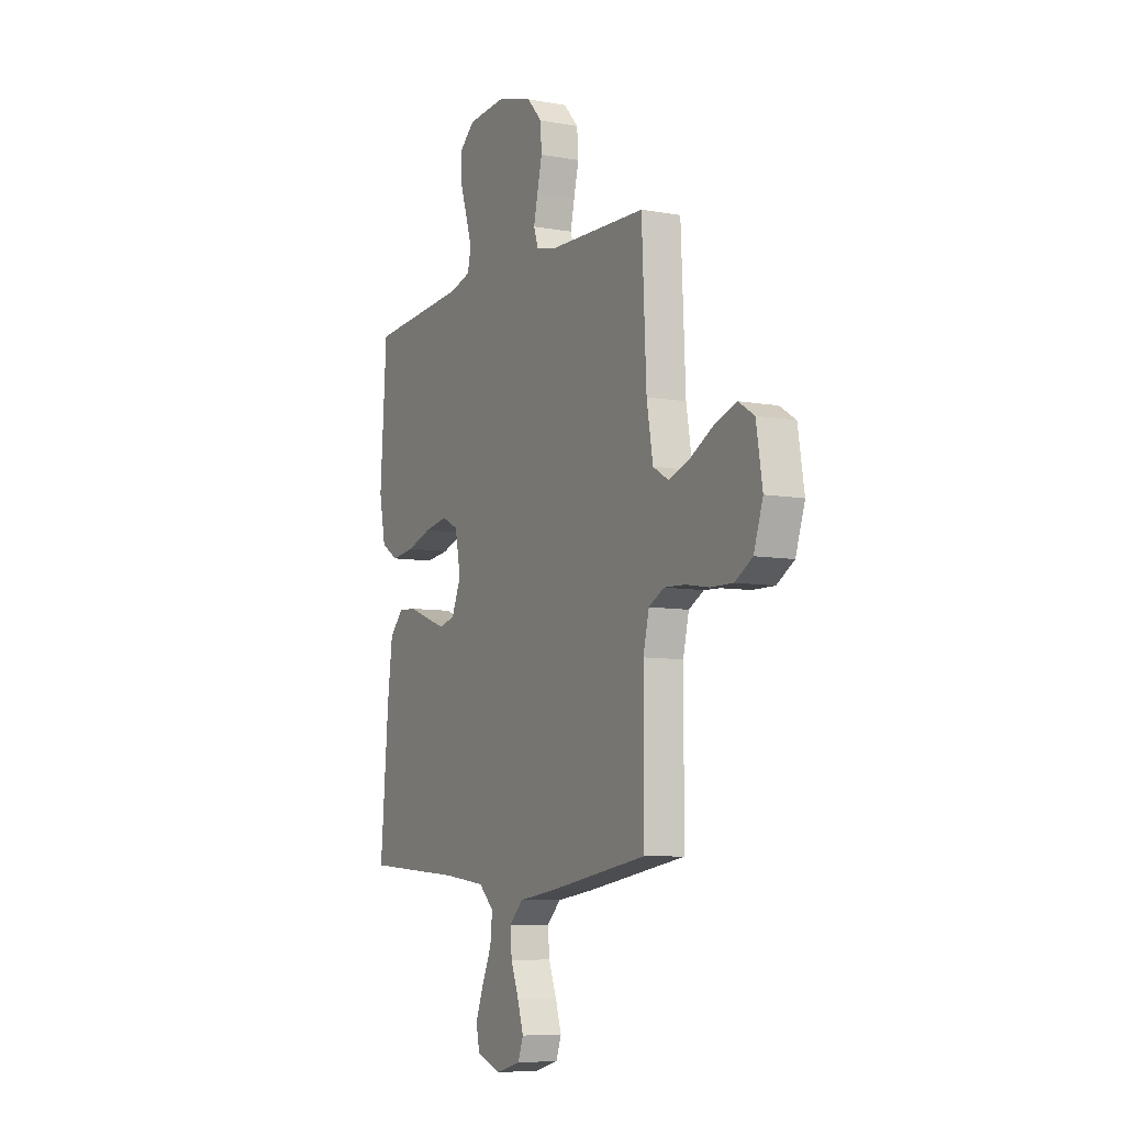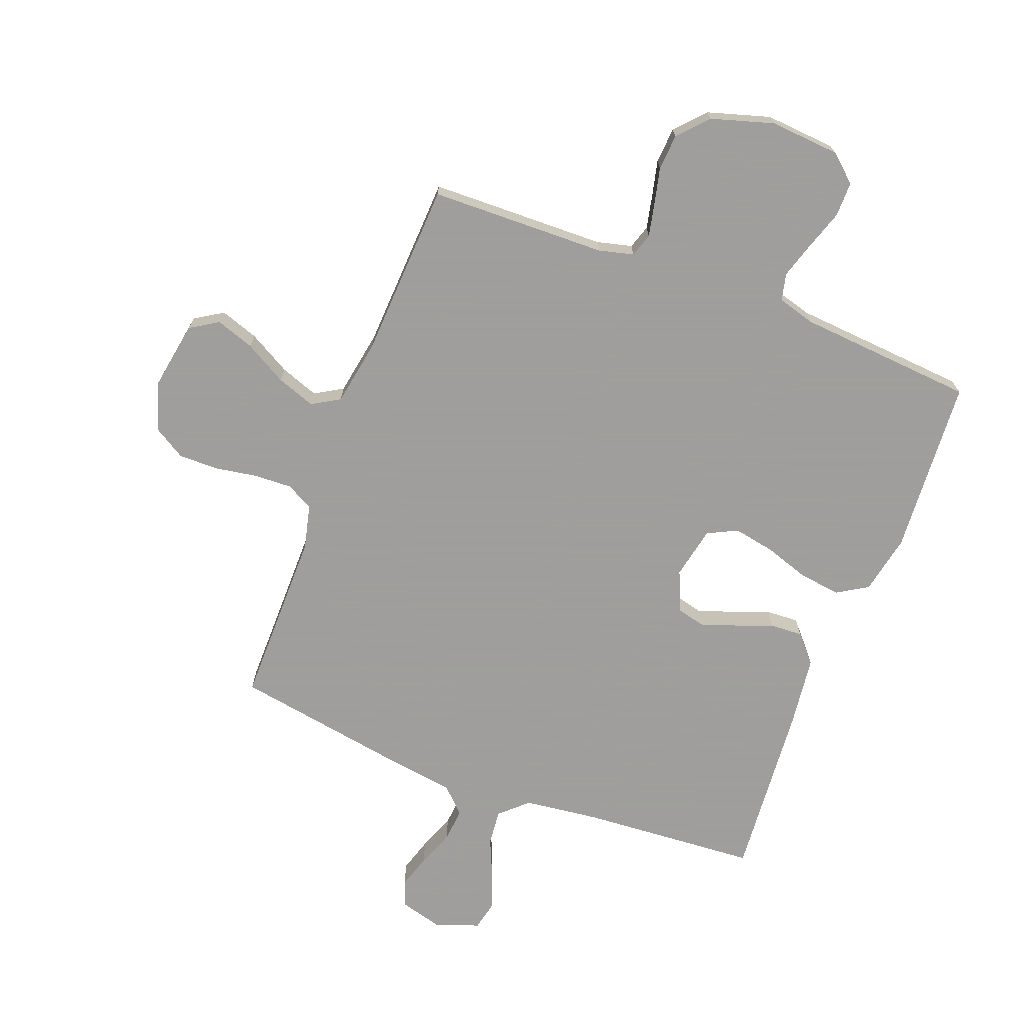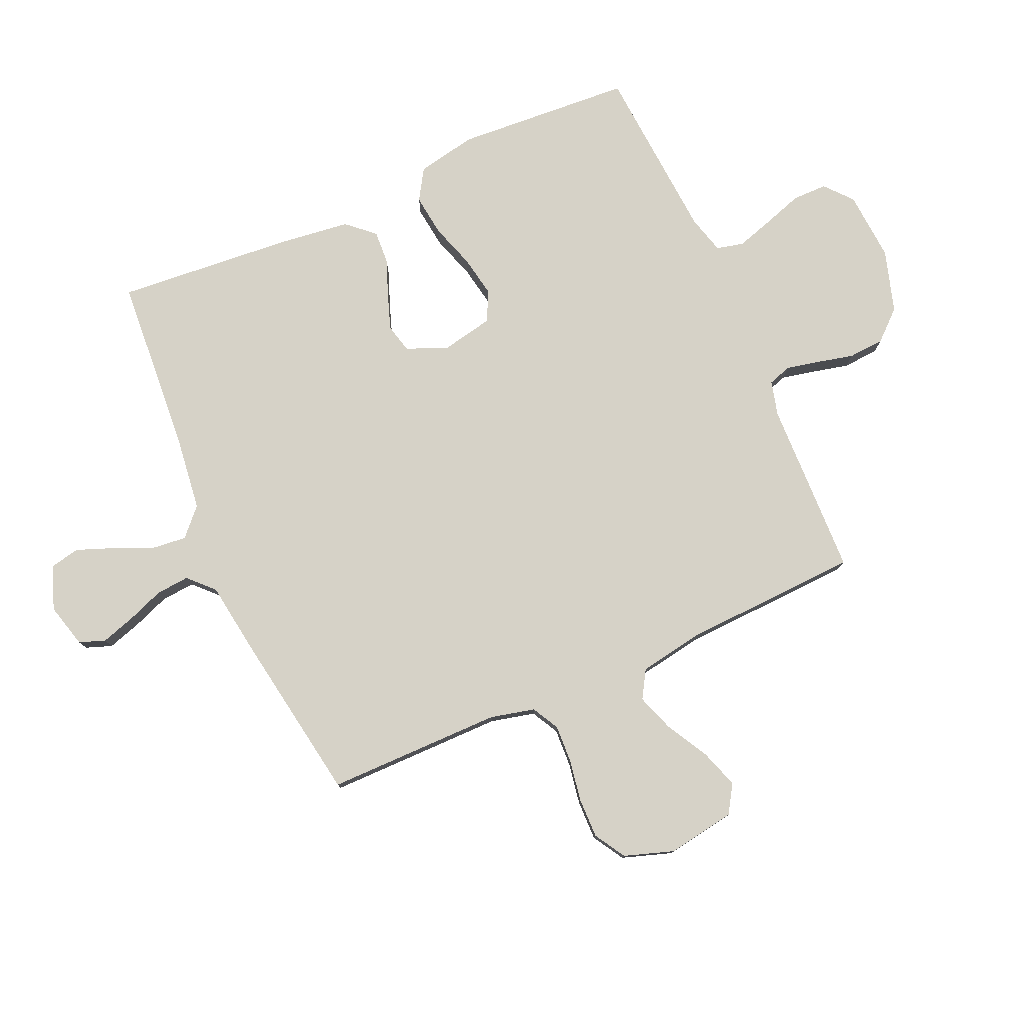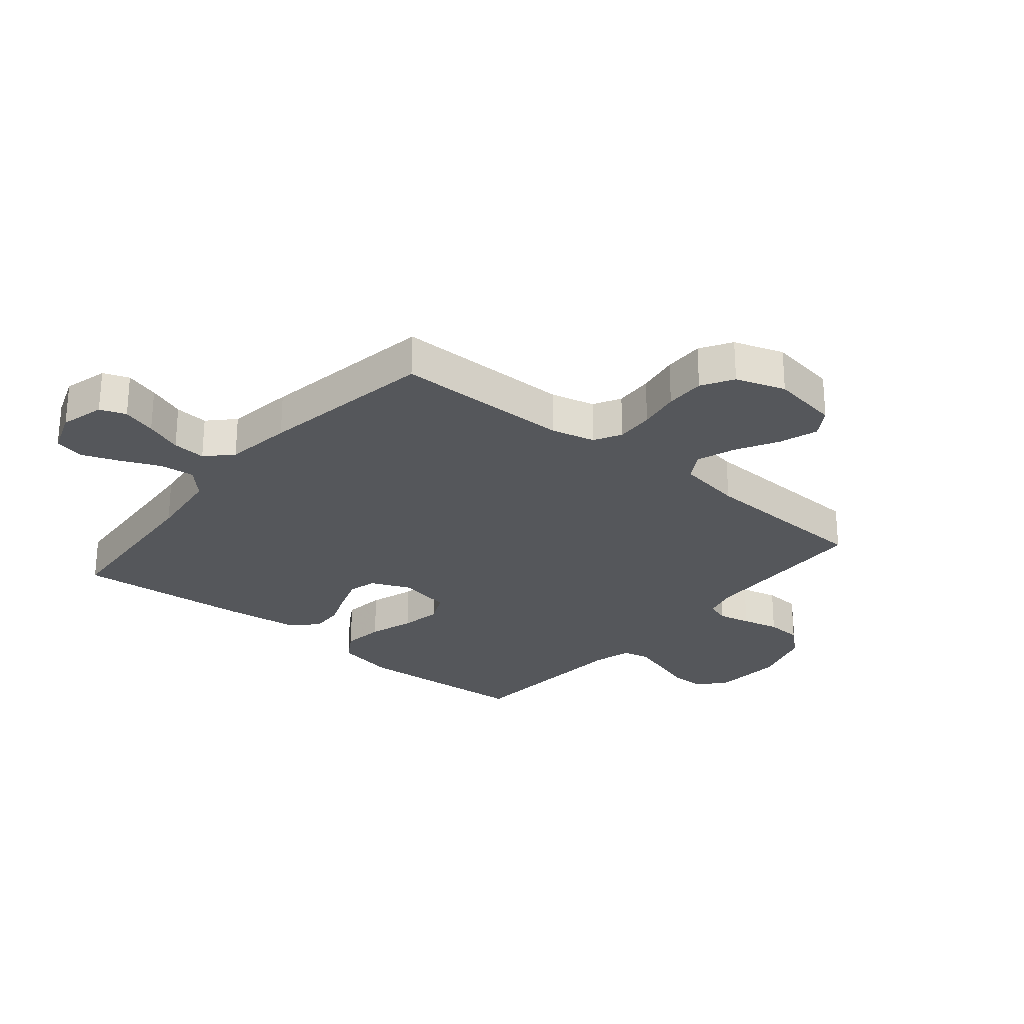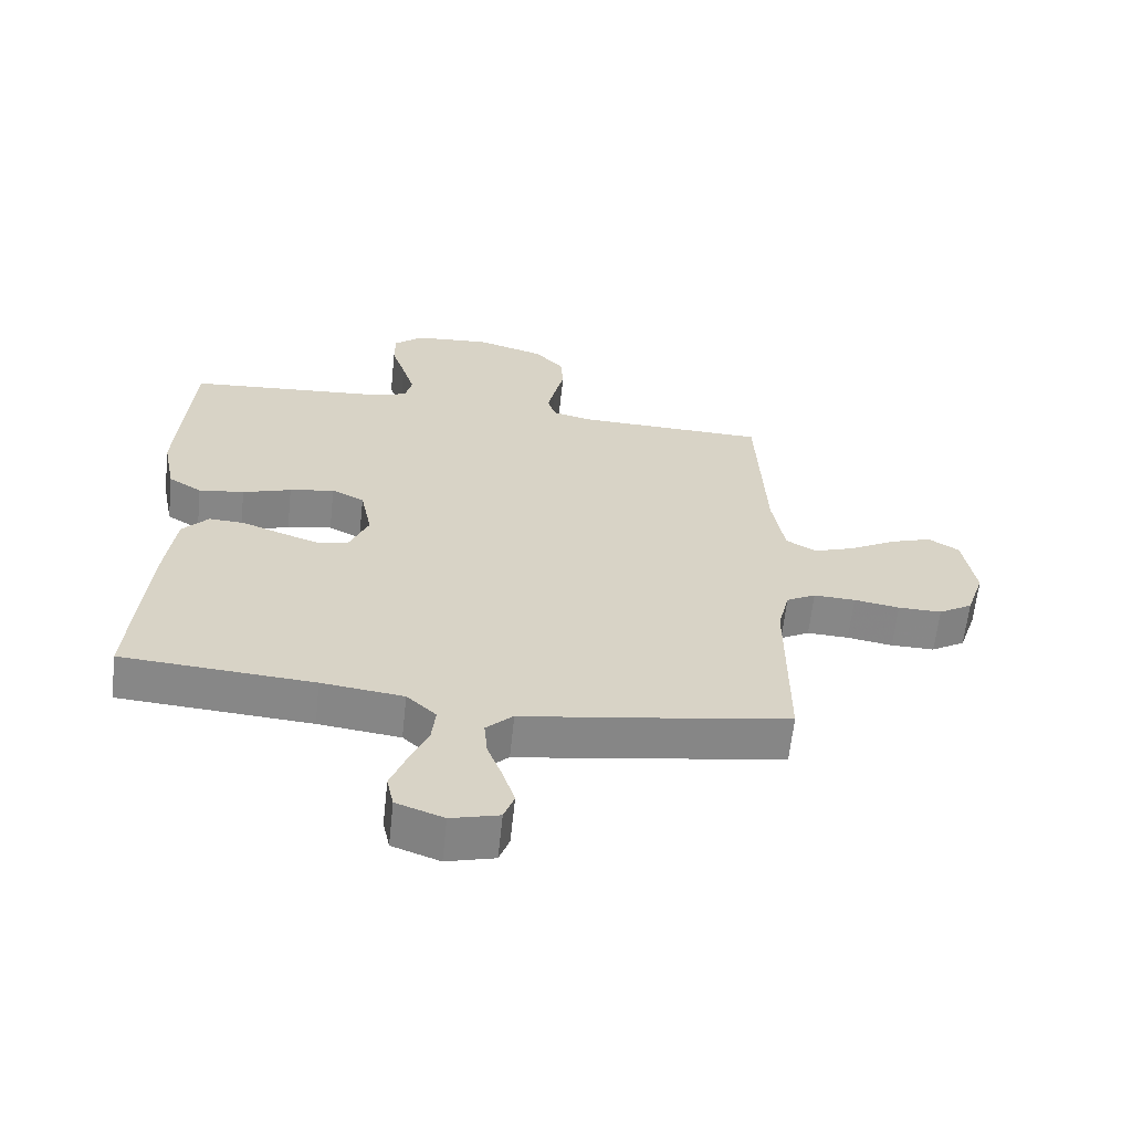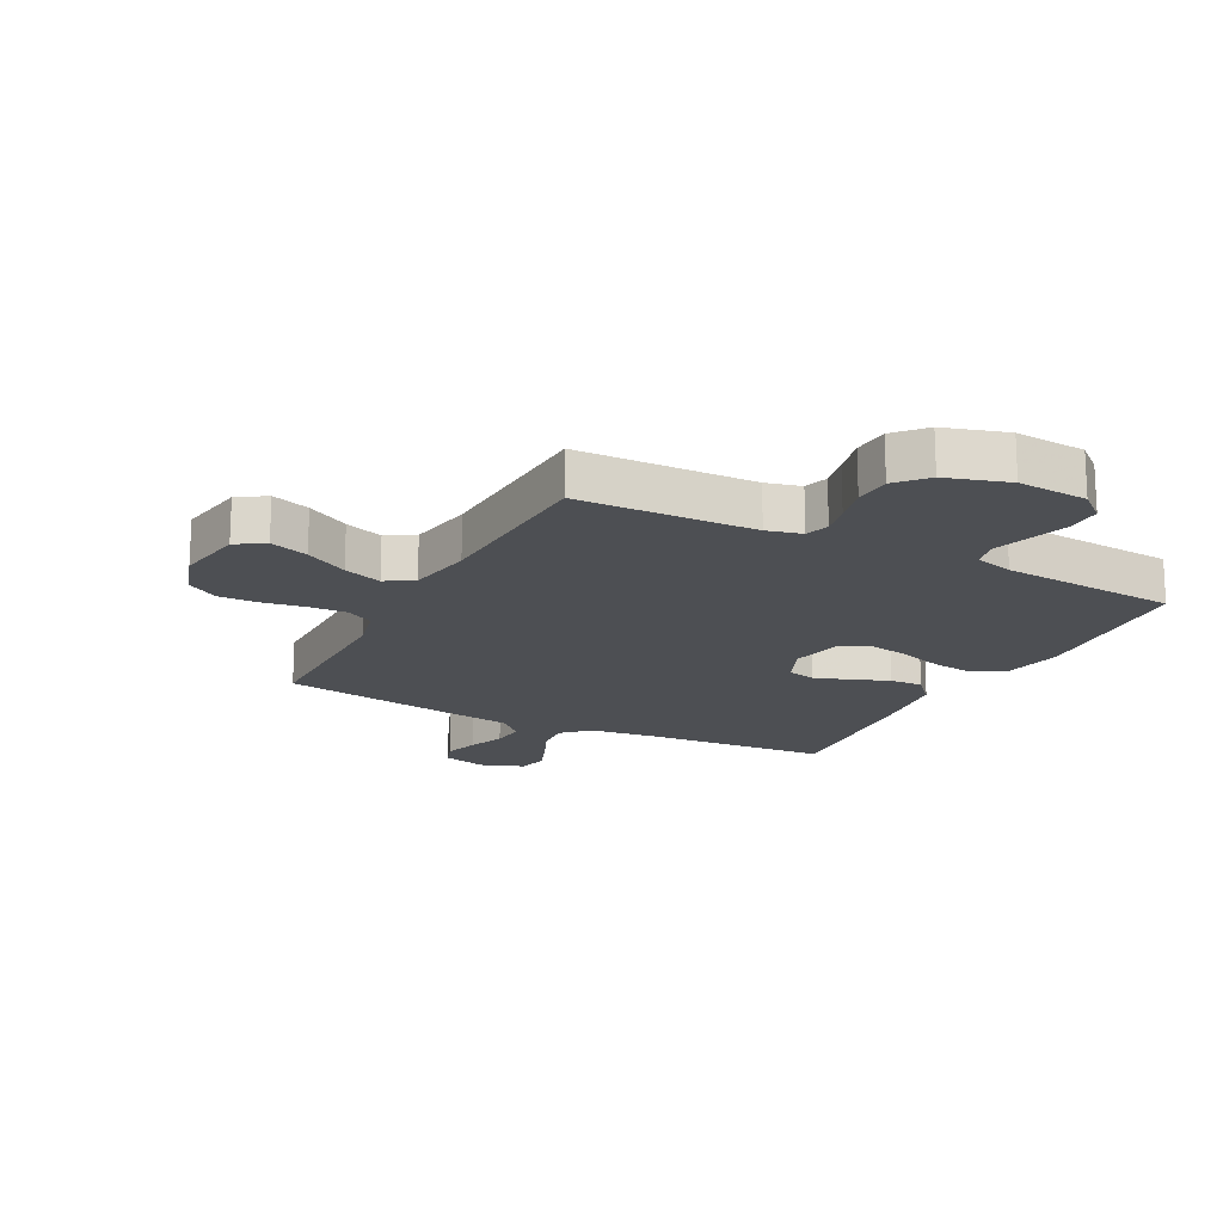
<metadata>
{"format":"obj","ext":"obj","renderer":"f3d","projection":"perspective","resolution":1024,"background":"white","views":[{"elev":-7.7,"azim":-117.3,"up":"+Z"},{"elev":-71.1,"azim":-21.0,"up":"+Y"},{"elev":78.6,"azim":-113.8,"up":"+Y"},{"elev":-26.5,"azim":-129.6,"up":"+Y"},{"elev":-62.6,"azim":173.9,"up":"+Z"},{"elev":-17.6,"azim":-27.4,"up":"+Y"}]}
</metadata>
<code>
v 0.5 0.07 -0.5
v 0.2 0.07 -0.522
v 0.072 0.07 -0.538
v 0.026 0.07 -0.581
v 0.032 0.07 -0.641
v 0.061 0.07 -0.707
v 0.085 0.07 -0.77
v 0.074 0.07 -0.821
v 0 0.07 -0.848
v -0.075 0.07 -0.828
v -0.091 0.07 -0.784
v -0.073 0.07 -0.726
v -0.049 0.07 -0.663
v -0.044 0.07 -0.606
v -0.086 0.07 -0.565
v -0.2 0.07 -0.549
v -0.5 0.07 -0.5
v -0.5 0.07 -0.2
v -0.518 0.07 -0.125
v -0.564 0.07 -0.1
v -0.629 0.07 -0.103
v -0.7 0.07 -0.115
v -0.768 0.07 -0.116
v -0.821 0.07 -0.084
v -0.849 0.07 0
v -0.83 0.07 0.116
v -0.782 0.07 0.146
v -0.717 0.07 0.124
v -0.645 0.07 0.084
v -0.58 0.07 0.061
v -0.533 0.07 0.089
v -0.514 0.07 0.2
v -0.5 0.07 0.5
v -0.2 0.07 0.508
v -0.141 0.07 0.523
v -0.128 0.07 0.563
v -0.14 0.07 0.618
v -0.155 0.07 0.681
v -0.151 0.07 0.742
v -0.106 0.07 0.792
v 0 0.07 0.824
v 0.119 0.07 0.815
v 0.165 0.07 0.775
v 0.165 0.07 0.716
v 0.143 0.07 0.649
v 0.124 0.07 0.587
v 0.135 0.07 0.541
v 0.2 0.07 0.523
v 0.5 0.07 0.5
v 0.52 0.07 0.2
v 0.5 0.07 0.099
v 0.448 0.07 0.067
v 0.377 0.07 0.076
v 0.301 0.07 0.101
v 0.231 0.07 0.114
v 0.18 0.07 0.089
v 0.162 0.07 0
v 0.191 0.07 -0.069
v 0.24 0.07 -0.081
v 0.3 0.07 -0.06
v 0.363 0.07 -0.036
v 0.419 0.07 -0.033
v 0.46 0.07 -0.079
v 0.475 0.07 -0.2
v 0.5 0 -0.5
v 0.2 0 -0.522
v 0.072 0 -0.538
v 0.026 0 -0.581
v 0.032 0 -0.641
v 0.061 0 -0.707
v 0.085 0 -0.77
v 0.074 0 -0.821
v 0 0 -0.848
v -0.075 0 -0.828
v -0.091 0 -0.784
v -0.073 0 -0.726
v -0.049 0 -0.663
v -0.044 0 -0.606
v -0.086 0 -0.565
v -0.2 0 -0.549
v -0.5 0 -0.5
v -0.5 0 -0.2
v -0.518 0 -0.125
v -0.564 0 -0.1
v -0.629 0 -0.103
v -0.7 0 -0.115
v -0.768 0 -0.116
v -0.821 0 -0.084
v -0.849 0 0
v -0.83 0 0.116
v -0.782 0 0.146
v -0.717 0 0.124
v -0.645 0 0.084
v -0.58 0 0.061
v -0.533 0 0.089
v -0.514 0 0.2
v -0.5 0 0.5
v -0.2 0 0.508
v -0.141 0 0.523
v -0.128 0 0.563
v -0.14 0 0.618
v -0.155 0 0.681
v -0.151 0 0.742
v -0.106 0 0.792
v 0 0 0.824
v 0.119 0 0.815
v 0.165 0 0.775
v 0.165 0 0.716
v 0.143 0 0.649
v 0.124 0 0.587
v 0.135 0 0.541
v 0.2 0 0.523
v 0.5 0 0.5
v 0.52 0 0.2
v 0.5 0 0.099
v 0.448 0 0.067
v 0.377 0 0.076
v 0.301 0 0.101
v 0.231 0 0.114
v 0.18 0 0.089
v 0.162 0 0
v 0.191 0 -0.069
v 0.24 0 -0.081
v 0.3 0 -0.06
v 0.363 0 -0.036
v 0.419 0 -0.033
v 0.46 0 -0.079
v 0.475 0 -0.2
f 64 1 2
f 63 64 2
f 62 63 2
f 61 62 2
f 60 61 2
f 59 60 2 3
f 58 59 3 4
f 57 58 4
f 56 57 4
f 52 53 54
f 51 52 54
f 50 51 54
f 49 50 54
f 48 49 54
f 47 48 54 55
f 46 47 55 56
f 43 44 45
f 42 43 45
f 41 42 45
f 40 41 45
f 39 40 45
f 38 39 45
f 37 38 45
f 36 37 45 46
f 46 56 4
f 36 46 4
f 35 36 4
f 32 33 34
f 35 4 5
f 34 35 5
f 32 34 5
f 31 32 5
f 27 28 29
f 26 27 29
f 25 26 29
f 24 25 29
f 23 24 29
f 22 23 29
f 21 22 29
f 20 21 29 30
f 19 20 30 31
f 15 16 17 18
f 19 31 5
f 18 19 5
f 15 18 5
f 11 12 13
f 10 11 13
f 9 10 13
f 8 9 13
f 7 8 13
f 6 7 13
f 5 6 13
f 5 13 14
f 5 14 15
f 66 65 128
f 66 128 127
f 66 127 126
f 66 126 125
f 66 125 124
f 67 66 124 123
f 68 67 123 122
f 68 122 121
f 68 121 120
f 118 117 116
f 118 116 115
f 118 115 114
f 118 114 113
f 118 113 112
f 119 118 112 111
f 120 119 111 110
f 109 108 107
f 109 107 106
f 109 106 105
f 109 105 104
f 109 104 103
f 109 103 102
f 109 102 101
f 110 109 101 100
f 68 120 110
f 68 110 100
f 68 100 99
f 98 97 96
f 69 68 99
f 69 99 98
f 69 98 96
f 69 96 95
f 93 92 91
f 93 91 90
f 93 90 89
f 93 89 88
f 93 88 87
f 93 87 86
f 93 86 85
f 94 93 85 84
f 95 94 84 83
f 82 81 80 79
f 69 95 83
f 69 83 82
f 69 82 79
f 77 76 75
f 77 75 74
f 77 74 73
f 77 73 72
f 77 72 71
f 77 71 70
f 77 70 69
f 78 77 69
f 79 78 69
f 1 65 66 2
f 2 66 67 3
f 3 67 68 4
f 4 68 69 5
f 5 69 70 6
f 6 70 71 7
f 7 71 72 8
f 8 72 73 9
f 9 73 74 10
f 10 74 75 11
f 11 75 76 12
f 12 76 77 13
f 13 77 78 14
f 14 78 79 15
f 15 79 80 16
f 16 80 81 17
f 17 81 82 18
f 18 82 83 19
f 19 83 84 20
f 20 84 85 21
f 21 85 86 22
f 22 86 87 23
f 23 87 88 24
f 24 88 89 25
f 25 89 90 26
f 26 90 91 27
f 27 91 92 28
f 28 92 93 29
f 29 93 94 30
f 30 94 95 31
f 31 95 96 32
f 32 96 97 33
f 33 97 98 34
f 34 98 99 35
f 35 99 100 36
f 36 100 101 37
f 37 101 102 38
f 38 102 103 39
f 39 103 104 40
f 40 104 105 41
f 41 105 106 42
f 42 106 107 43
f 43 107 108 44
f 44 108 109 45
f 45 109 110 46
f 46 110 111 47
f 47 111 112 48
f 48 112 113 49
f 49 113 114 50
f 50 114 115 51
f 51 115 116 52
f 52 116 117 53
f 53 117 118 54
f 54 118 119 55
f 55 119 120 56
f 56 120 121 57
f 57 121 122 58
f 58 122 123 59
f 59 123 124 60
f 60 124 125 61
f 61 125 126 62
f 62 126 127 63
f 63 127 128 64
f 64 128 65 1

</code>
